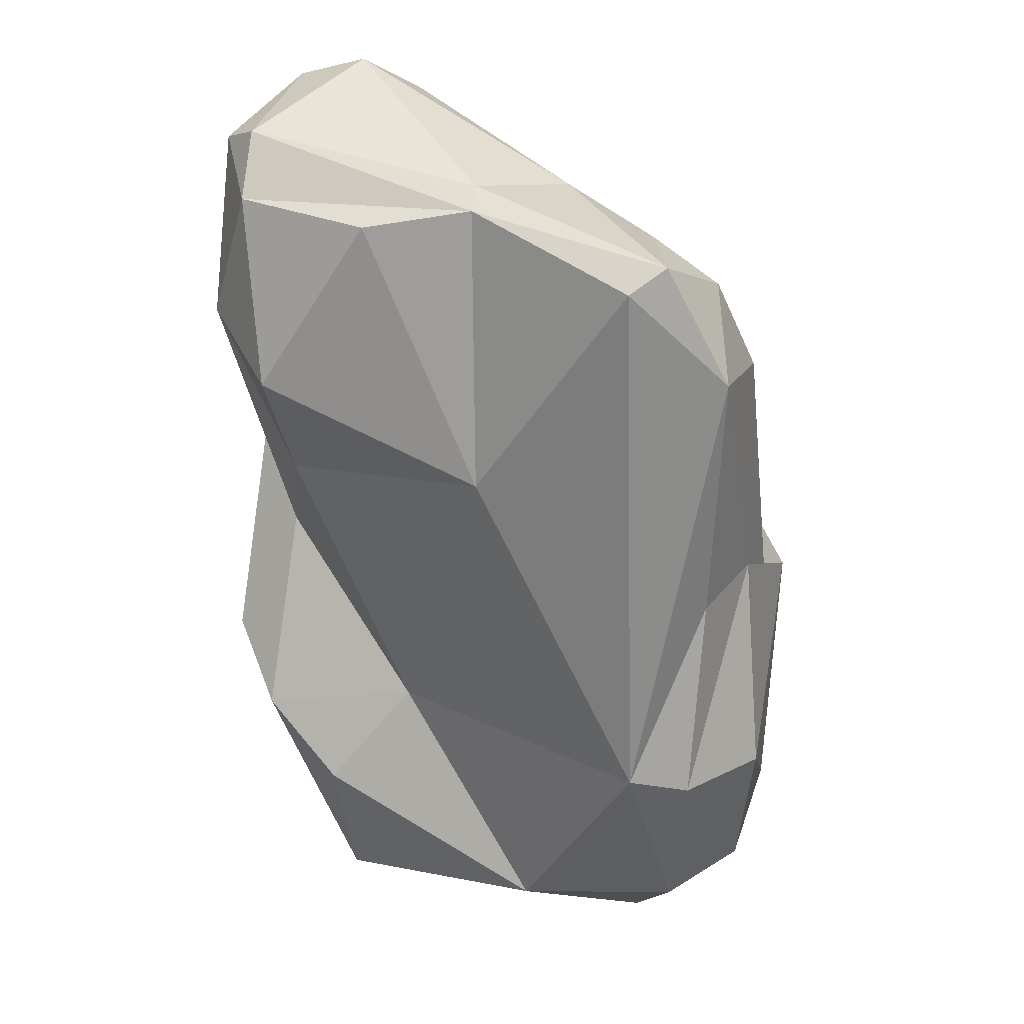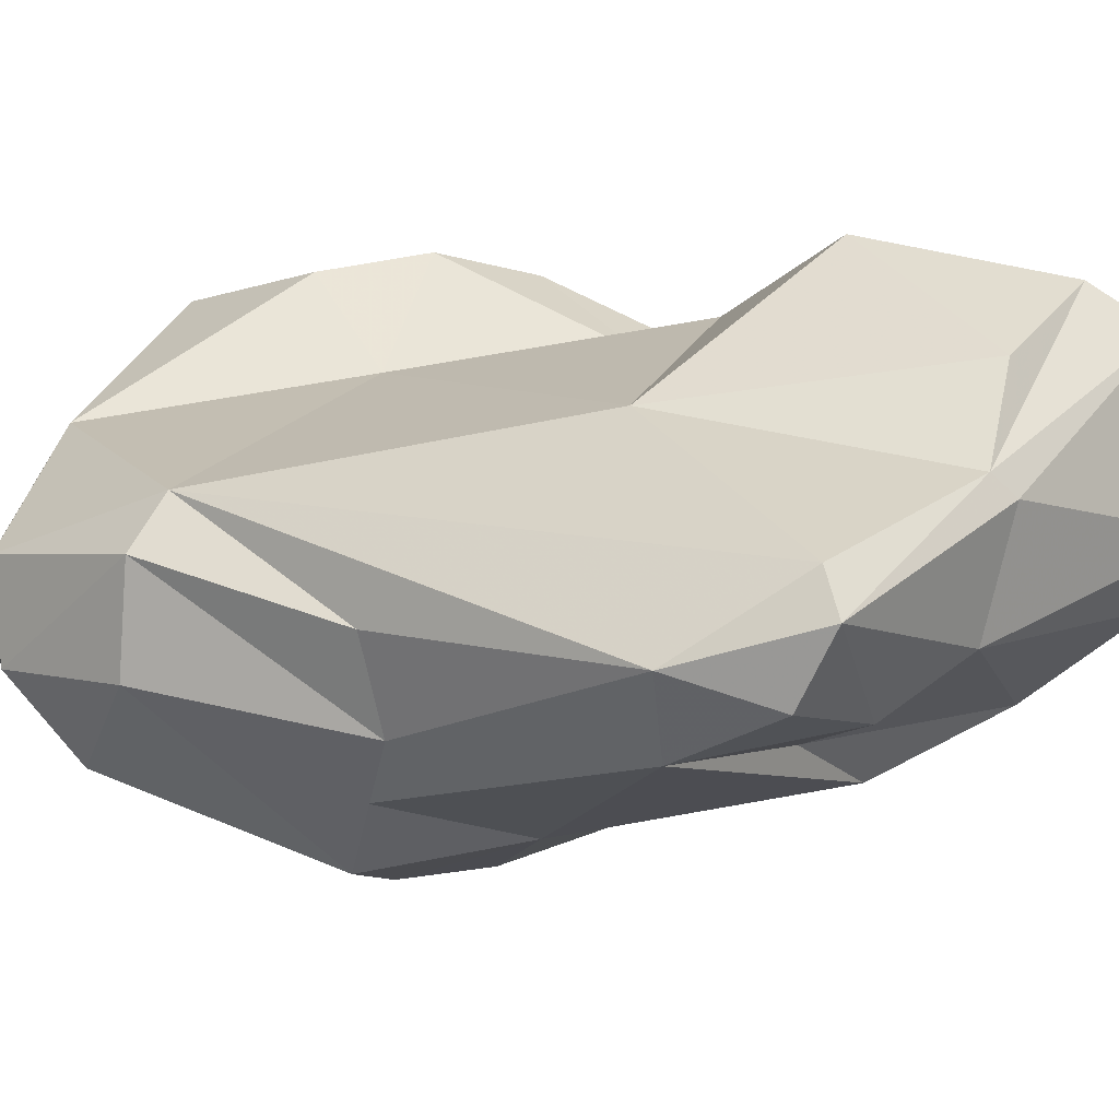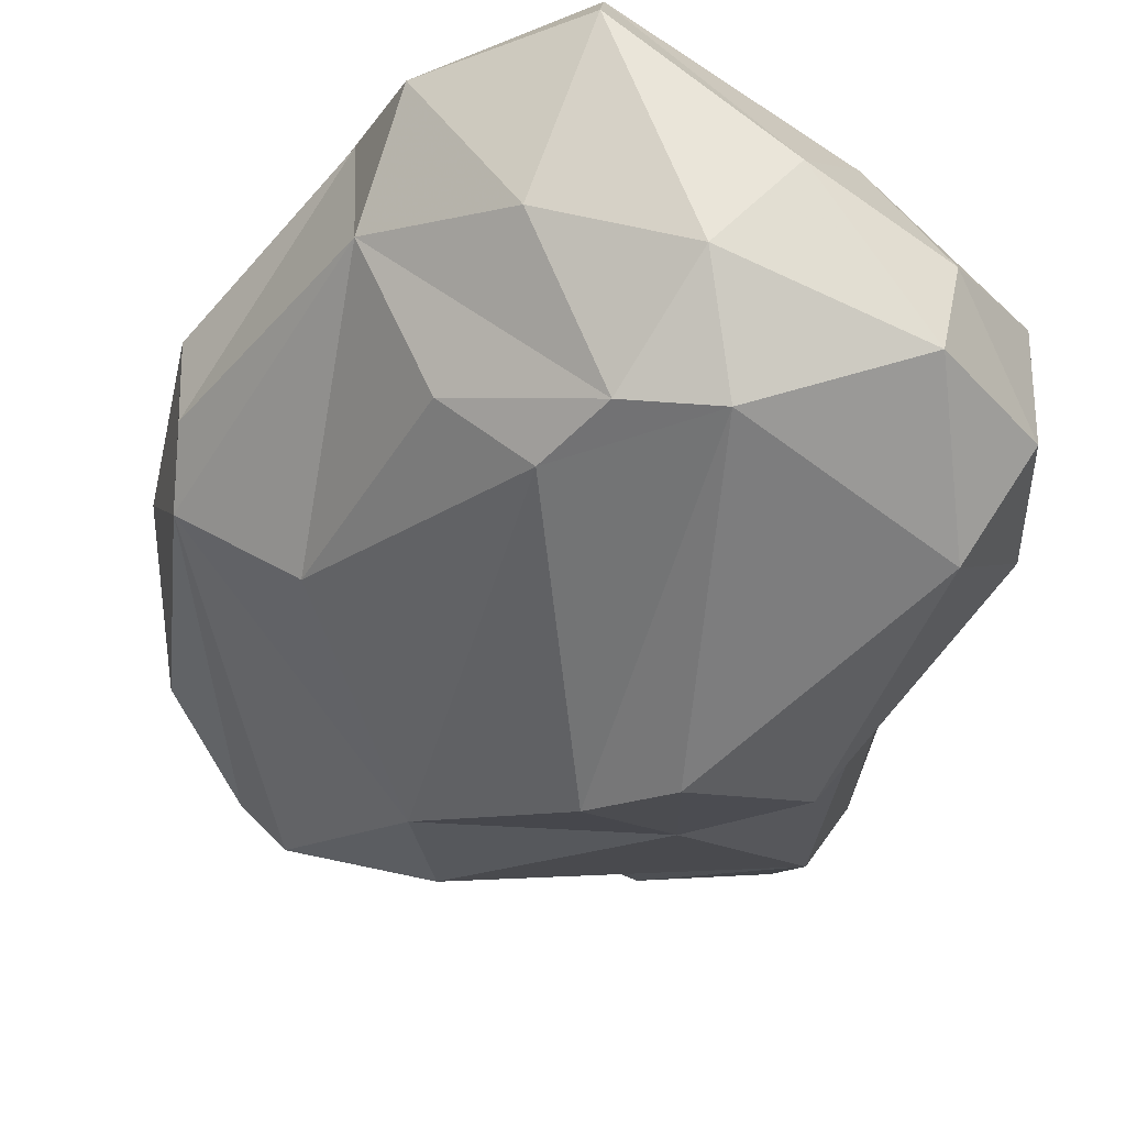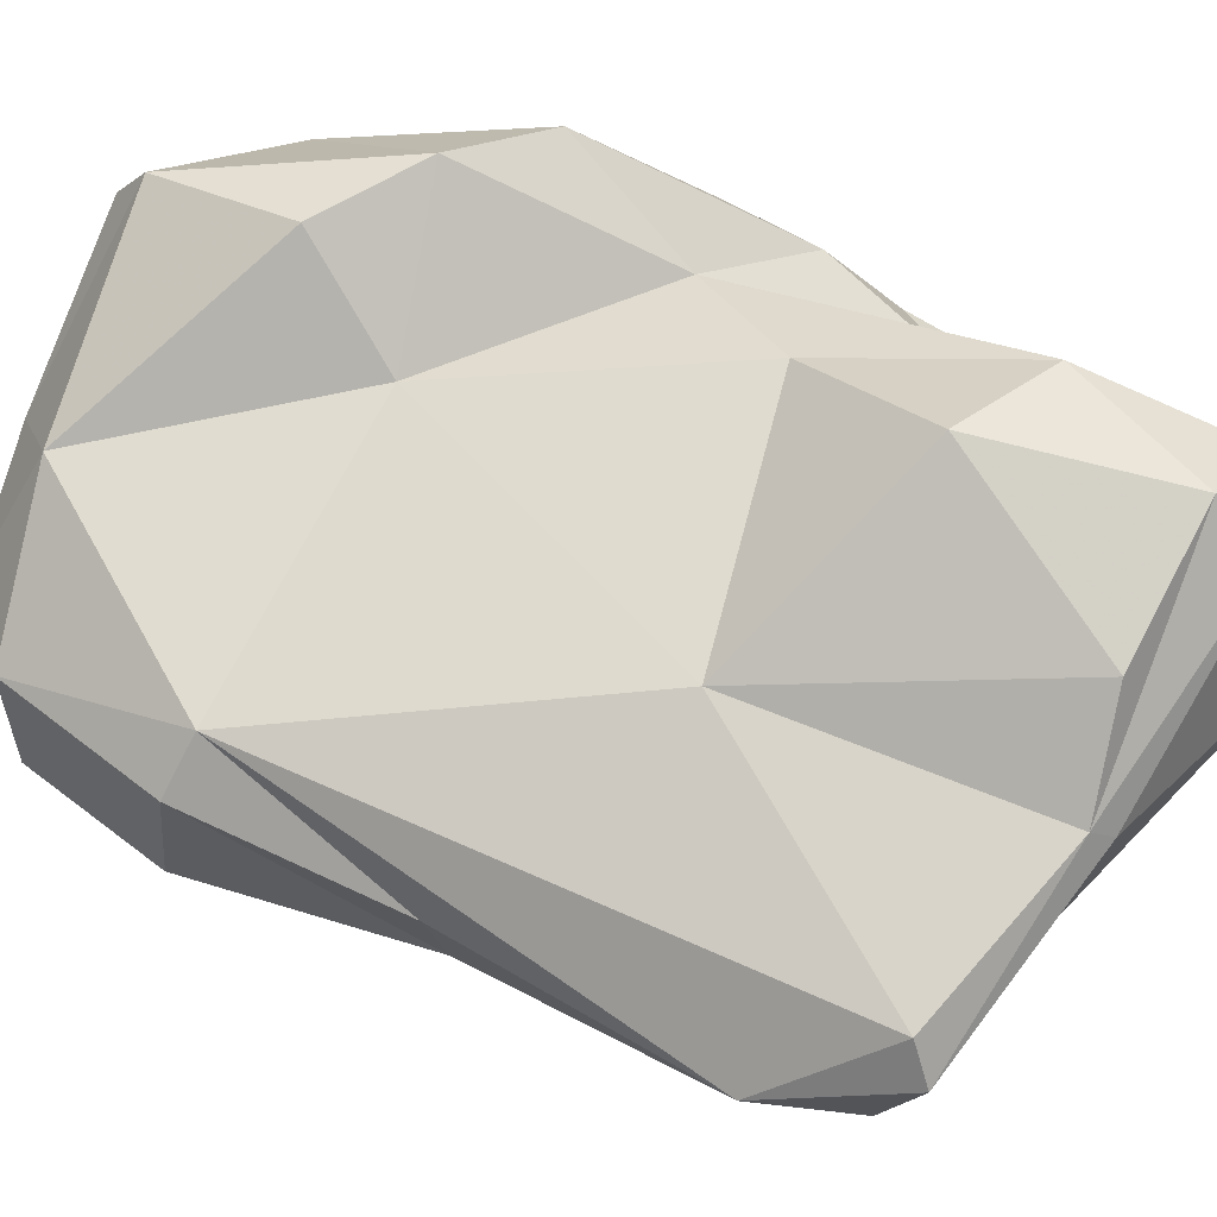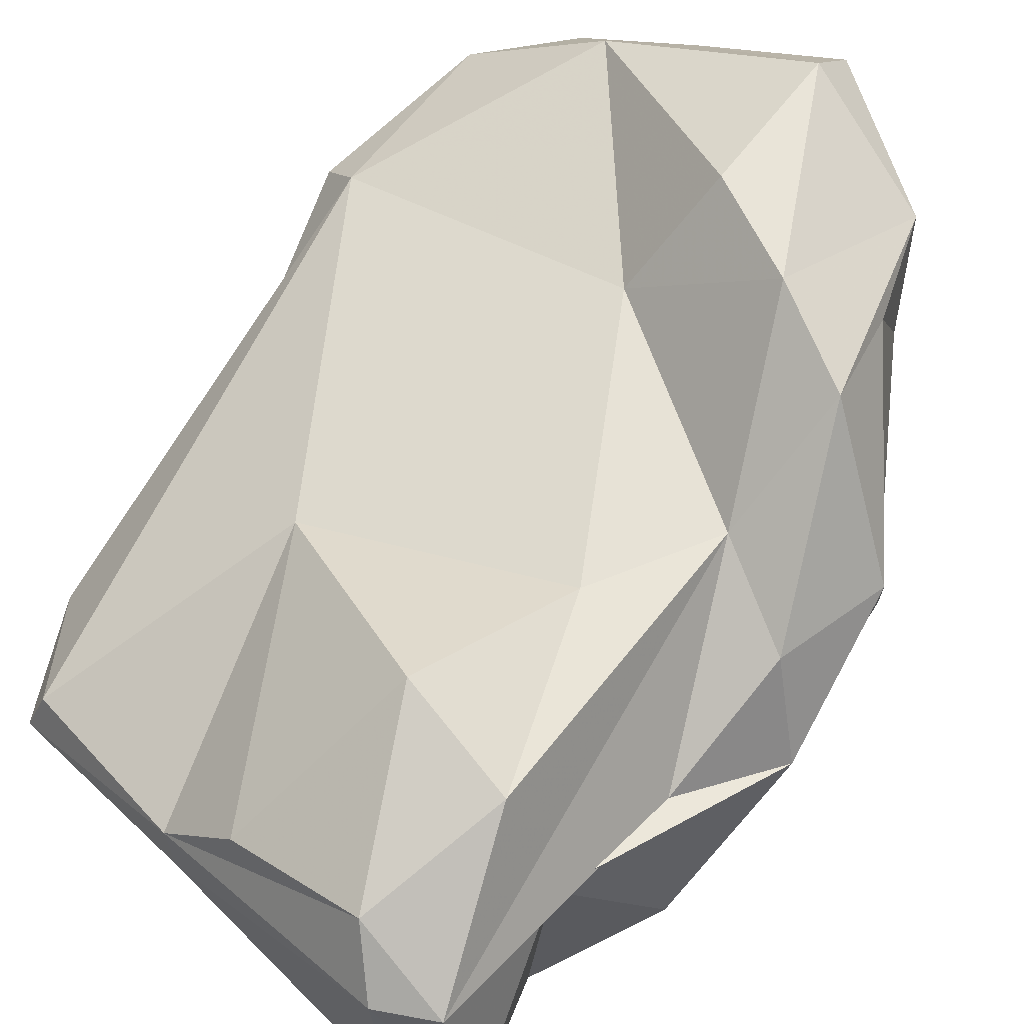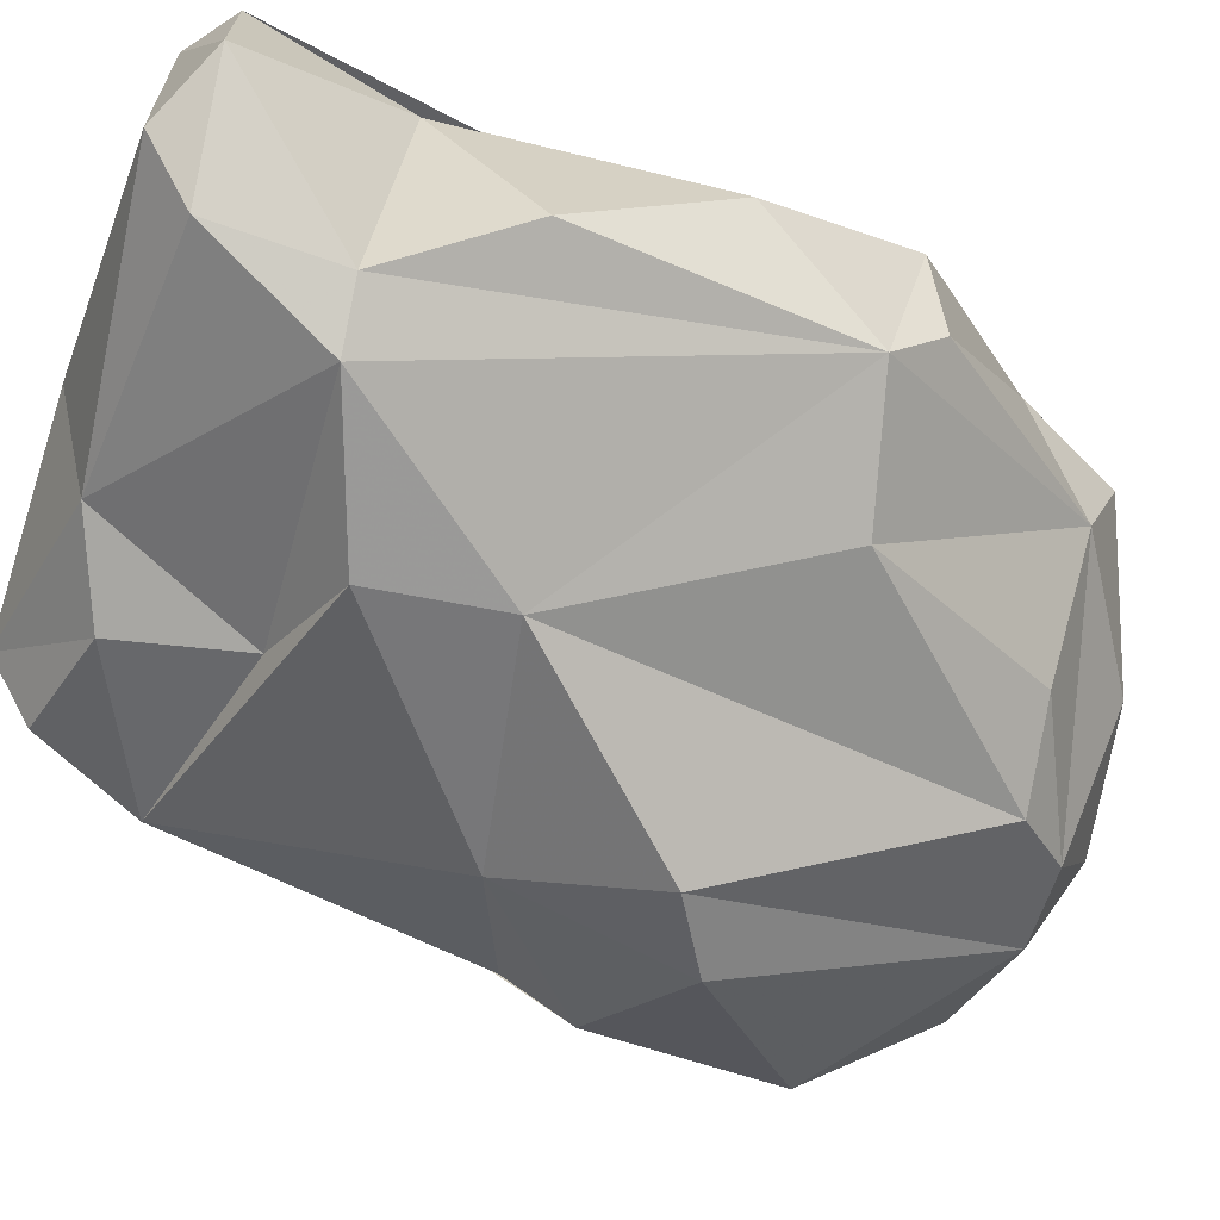
<metadata>
{"format":"obj","ext":"obj","renderer":"f3d","projection":"perspective","resolution":1024,"background":"white","views":[{"elev":36.8,"azim":-125.1,"up":"+Z"},{"elev":2.3,"azim":-52.3,"up":"+Y"},{"elev":-32.0,"azim":175.5,"up":"+Y"},{"elev":48.8,"azim":-55.8,"up":"+Y"},{"elev":70.9,"azim":38.1,"up":"+Y"},{"elev":-47.6,"azim":64.3,"up":"+Y"}]}
</metadata>
<code>
v 181.2 262.4 88.18
v 181 265.5 88.62
v 181.7 262.5 83.48
v 183.6 261.3 94.43
v 181.8 265.4 83.1
v 182.5 263.9 94.51
v 184.7 262.4 104.9
v 184.2 261.1 101.8
v 182.9 263.3 102.6
v 184.6 259.6 92.99
v 183.4 260 84.68
v 184.3 262.9 80.63
v 185.7 257.7 91.52
v 183.9 265 80.49
v 182.1 267 88.9
v 189 257 90.01
v 188.8 261.5 81.15
v 185.6 268.7 81.8
v 188.5 261.9 104.6
v 184.9 265.6 105.5
v 184.7 264.4 106.1
v 191.6 272.7 84.93
v 194.2 259.8 100.8
v 188.5 258.5 95.14
v 190.4 261.1 101.3
v 188 269 98.19
v 190.8 263.5 105.9
v 190.9 266.9 106.8
v 187.3 267 79.51
v 189.5 264.6 79.45
v 190.3 267.5 106.4
v 195.1 259.7 97.19
v 191.2 257.3 91.6
v 192.8 261.4 83.49
v 198.2 261.5 102.7
v 192.3 270.1 105.8
v 191.7 270.7 79.16
v 190.9 270 87.96
v 193.8 273.2 100.5
v 197.3 270.5 91.92
v 191.5 272.1 80.4
v 195.4 271.4 95.65
v 191.3 261.9 81.58
v 195.9 270.6 81.78
v 194.7 273.4 86.53
v 193.3 266.2 80.52
v 198.9 265.9 107.7
v 195.1 263.4 83.93
v 198.5 264.1 106.4
v 197.9 262.4 90.25
v 199.5 262.9 103
v 197.7 270.8 107
v 196.4 272 105.6
v 197.1 271.3 85.01
v 197.4 272.7 101.3
v 196.9 267.4 83.49
v 199.3 270.8 106.1
v 201.1 264.8 91.42
v 199.3 269.5 101.8
v 200.8 267.1 106.8
v 197.6 272.8 87.99
v 200 268.2 97.87
v 201.4 264.5 99.54
v 200.2 269.9 93.61
v 201 266.4 89.73
v 201.1 269.1 90.17
v 201.9 267.4 94.97
g foo
f 53 52 57
f 57 52 60
f 60 52 47
f 31 53 36
f 52 53 31
f 47 52 28
f 28 52 31
f 49 60 47
f 27 47 28
f 49 47 27
f 21 31 20
f 28 31 21
f 27 28 21
f 25 27 19
f 19 27 21
f 21 20 9
f 19 21 7
f 7 21 9
f 9 8 7
f 8 19 7
f 57 55 53
f 59 57 60
f 39 53 55
f 39 36 53
f 59 60 51
f 51 60 49
f 26 36 39
f 26 31 36
f 35 49 27
f 35 51 49
f 26 20 31
f 27 25 35
f 26 15 20
f 23 35 25
f 20 15 9
f 6 9 15
f 19 8 25
f 8 23 25
f 24 23 8
f 4 8 9
f 4 9 6
f 4 10 8
f 24 8 10
f 40 55 57
f 59 62 57
f 57 62 40
f 42 39 55
f 63 59 51
f 26 39 42
f 23 32 35
f 32 23 24
f 15 2 6
f 2 4 6
f 10 13 24
f 2 1 4
f 13 4 1
f 10 4 13
f 64 40 62
f 62 67 64
f 42 55 40
f 67 62 59
f 59 63 67
f 58 67 63
f 40 38 42
f 51 58 63
f 35 58 51
f 42 38 26
f 32 58 35
f 26 38 15
f 38 18 15
f 24 33 32
f 5 2 15
f 5 15 18
f 16 24 13
f 24 16 33
f 3 2 5
f 2 3 1
f 16 13 11
f 3 11 1
f 1 11 13
f 66 61 64
f 67 66 64
f 61 45 40
f 61 40 64
f 58 66 67
f 38 40 45
f 38 45 22
f 50 58 32
f 34 50 32
f 18 38 22
f 34 32 33
f 33 17 34
f 14 5 18
f 16 17 33
f 3 5 14
f 3 14 12
f 11 3 12
f 11 12 17
f 16 11 17
f 54 61 66
f 65 54 66
f 66 58 65
f 44 45 61
f 44 61 54
f 41 45 44
f 54 65 56
f 45 41 22
f 56 65 58
f 50 56 58
f 48 56 50
f 34 48 50
f 18 22 41
f 18 41 29
f 14 18 29
f 29 12 14
f 44 54 56
f 46 44 56
f 37 41 44
f 37 44 46
f 29 41 37
f 43 46 56
f 56 48 43
f 34 43 48
f 30 37 46
f 29 37 30
f 30 46 43
f 12 29 30
f 17 30 43
f 43 34 17
f 12 30 17
g

</code>
